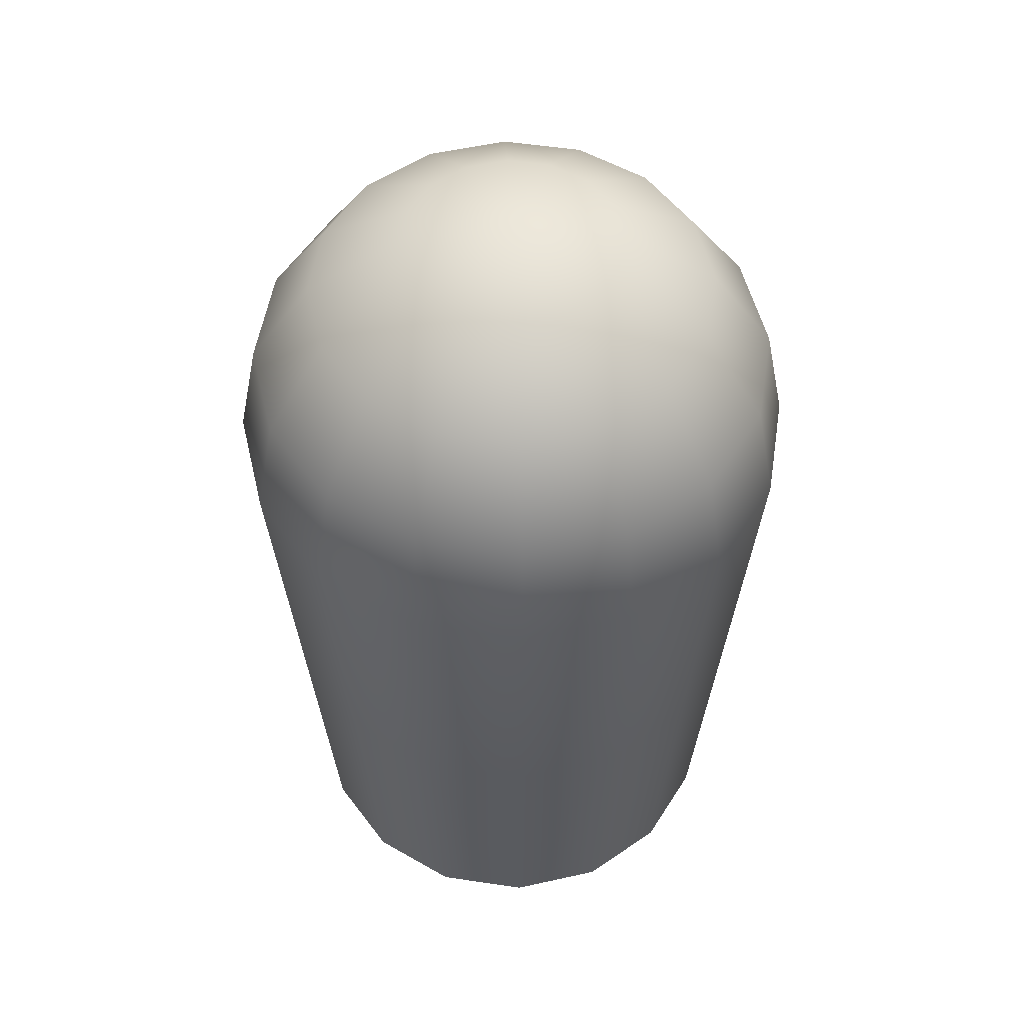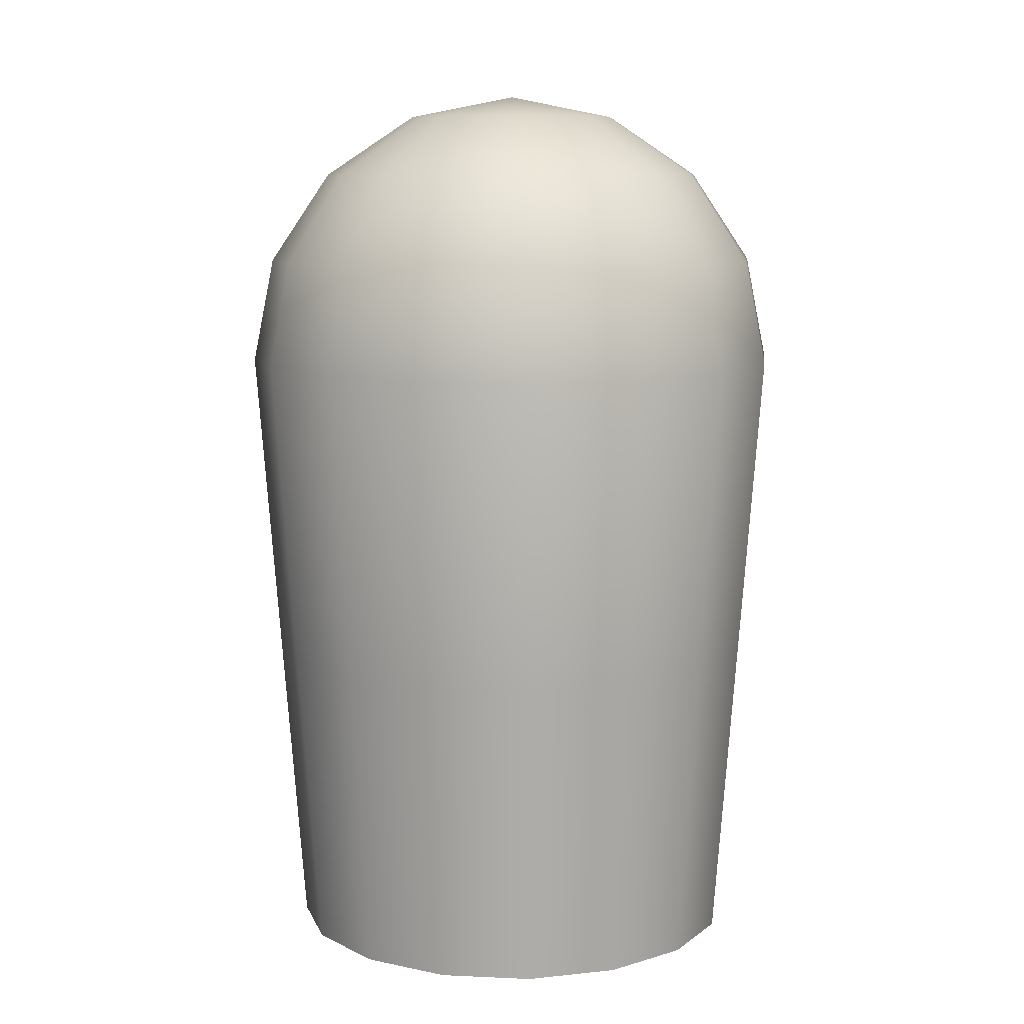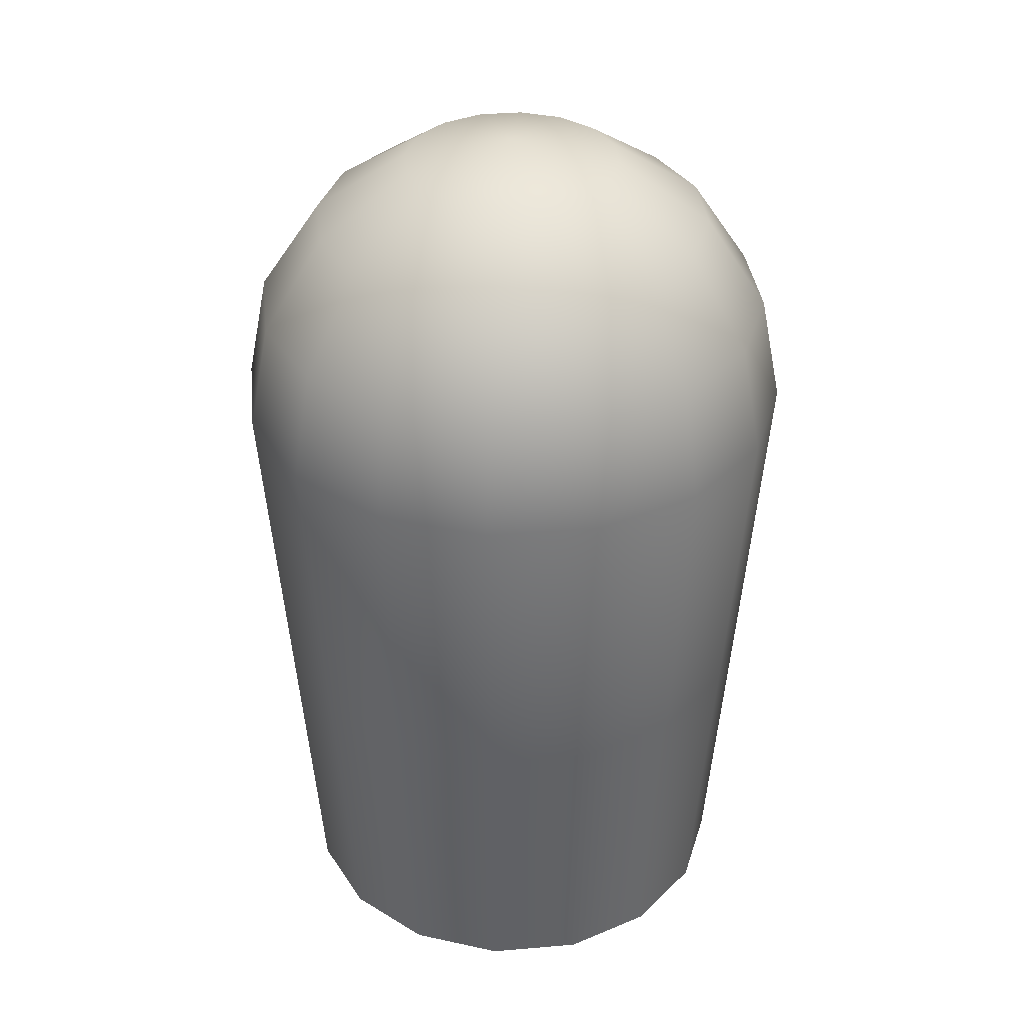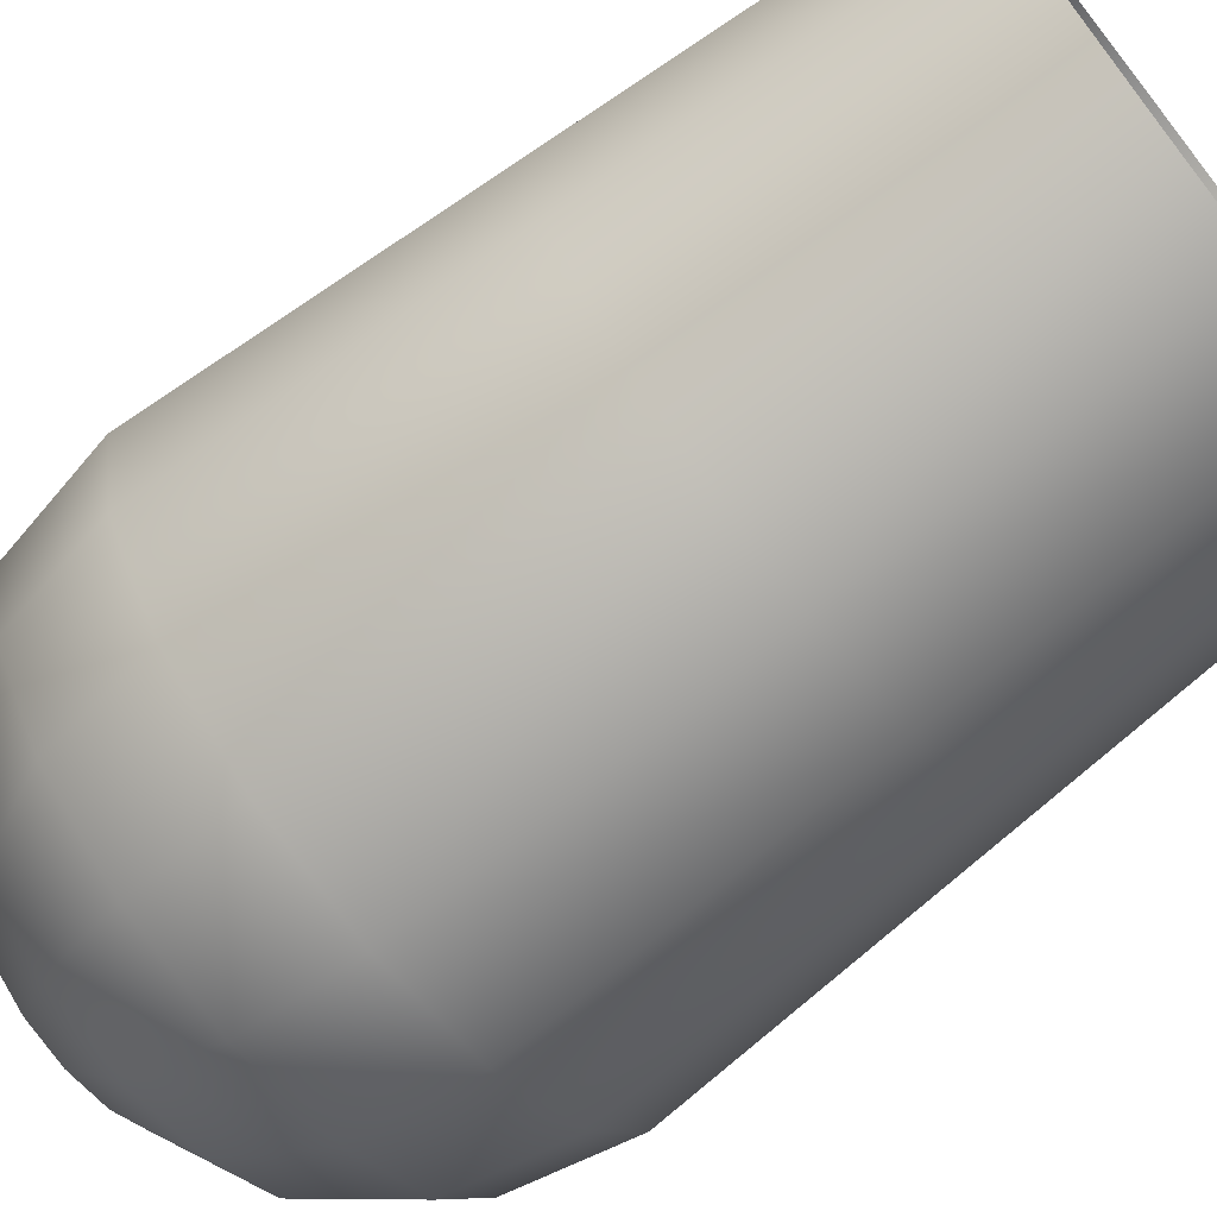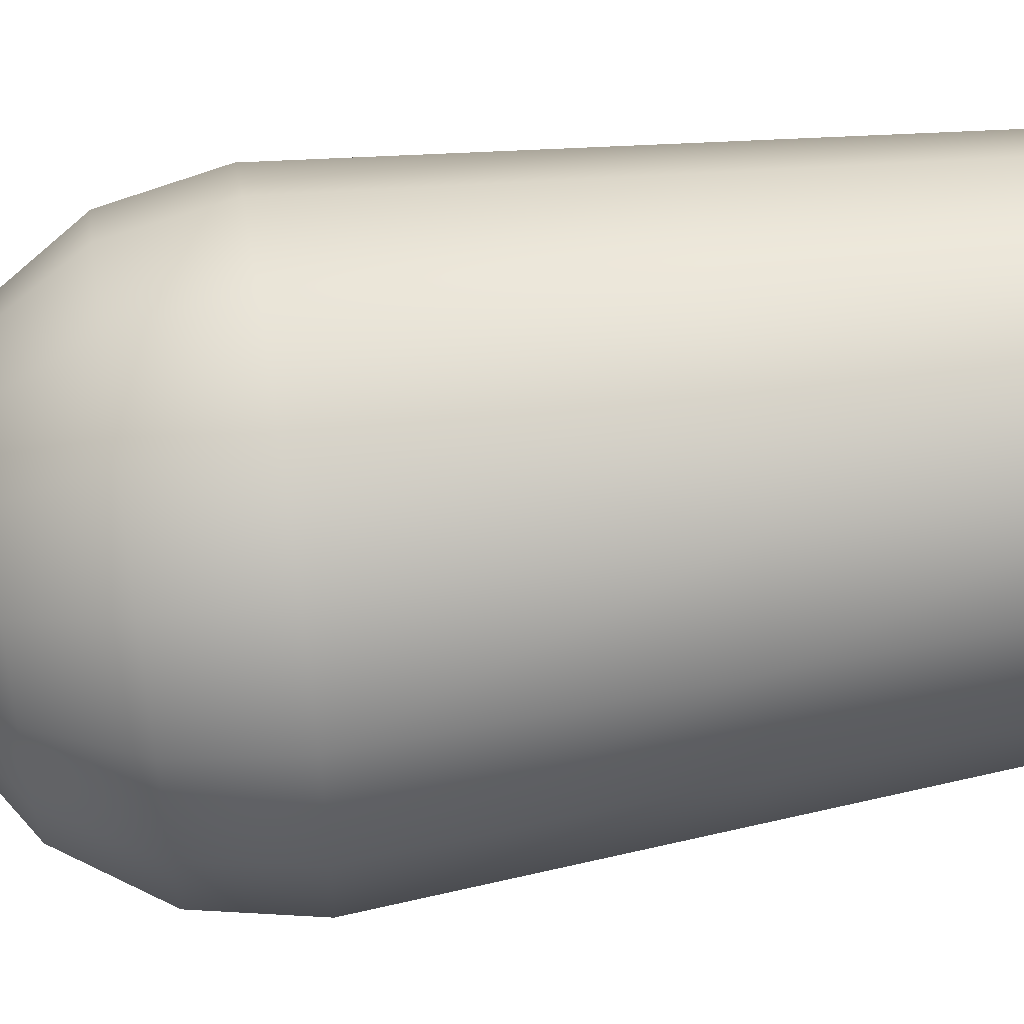
<metadata>
{"format":"obj","ext":"obj","renderer":"f3d","projection":"perspective","resolution":1024,"background":"white","views":[{"elev":53.3,"azim":-137.2,"up":"+Y"},{"elev":9.3,"azim":63.0,"up":"+Y"},{"elev":35.5,"azim":27.4,"up":"+Y"},{"elev":-70.5,"azim":-51.8,"up":"+Z"},{"elev":52.8,"azim":-99.3,"up":"+Z"}]}
</metadata>
<code>
g mesh_missile
v -0.02232 0.142 -0.05389
v 7.348e-18 0.1536 0
v -0.04125 0.142 -0.04125
v -0.07621 0.1089 -0.07621
v -0.09958 0.1089 -0.04125
v -0.05389 0.142 -0.02232
v 7.348e-18 0.1536 0
v -0.1078 0.1089 -3.815e-08
v -0.05833 0.142 -1.907e-08
v 7.348e-18 0.1536 0
v -0.05389 0.142 0.02232
v 7.348e-18 0.1536 0
v -0.1408 0.05949 -3.815e-08
v -0.1301 0.05949 -0.05389
v -0.1524 0.001158 -3.815e-08
v -0.09958 0.1089 0.04125
v -0.07621 0.1089 0.07621
v -0.1301 0.05949 0.05389
v -0.04125 0.142 0.04125
v 7.348e-18 0.1536 0
v -0.02232 0.142 0.05389
v 7.348e-18 0.1536 0
v -0.09958 0.05949 -0.09958
v -0.1408 0.001158 -0.05833
v -0.1408 0.001158 0.05833
v -0.09958 0.05949 0.09958
v -0.04125 0.1089 0.09958
v -0.05389 0.05949 0.1301
v 1.112e-17 0.142 0.05833
v 7.348e-18 0.1536 0
v 8.096e-18 0.1089 0.1078
v 0.02232 0.142 0.05389
v 7.348e-18 0.1536 0
v 0.04125 0.1089 0.09958
v 6.073e-18 0.05949 0.1408
v 5.362e-18 0.001158 0.1524
v 0.05389 0.05949 0.1301
v 0.05833 0.001158 0.1408
v 0.05347 -0.1683 0.1291
v -0.05833 0.001158 0.1408
v 8.506e-10 -0.1683 0.1397
v 0.0486 -0.3378 0.1173
v 1.701e-09 -0.3378 0.127
v -0.0486 -0.3378 0.1173
v -0.05347 -0.1683 0.1291
v -0.08981 -0.3378 0.08981
v -0.1078 0.001158 0.1078
v -0.0988 -0.1683 0.0988
v -0.1291 -0.1683 0.05347
v -0.1173 -0.3378 0.0486
v -0.1397 -0.1683 -3.815e-08
v -0.127 -0.3378 -3.815e-08
v -0.1173 -0.3378 -0.0486
v -0.1291 -0.1683 -0.05347
v -0.08981 -0.3378 -0.08981
v -0.0988 -0.1683 -0.0988
v -0.1078 0.001158 -0.1078
v -0.05347 -0.1683 -0.1291
v -0.0486 -0.3378 -0.1173
v -0.05833 0.001158 -0.1408
v 0 0.001158 -0.1524
v -8.506e-10 -0.1683 -0.1397
v -1.701e-09 -0.3378 -0.127
v 0.0486 -0.3378 -0.1173
v -0.05389 0.05949 -0.1301
v 0.05347 -0.1683 -0.1291
v 0.08981 -0.3378 -0.08981
v -0.04125 0.1089 -0.09958
v 0 0.05949 -0.1408
v 0 0.1089 -0.1078
v 0 0.142 -0.05833
v 7.348e-18 0.1536 0
v 0.04125 0.1089 -0.09958
v 0.05389 0.05949 -0.1301
v 0.07621 0.1089 -0.07621
v 0.02232 0.142 -0.05389
v 7.348e-18 0.1536 0
v 0.05833 0.001158 -0.1408
v 0.09958 0.05949 -0.09958
v 0.0988 -0.1683 -0.0988
v 0.04125 0.142 -0.04125
v 7.348e-18 0.1536 0
v 0.1078 0.001158 -0.1078
v 0.1291 -0.1683 -0.05347
v 0.1173 -0.3378 -0.0486
v 0.1408 0.001158 -0.05833
v 0.1524 0.001158 3.815e-08
v 0.1397 -0.1683 3.815e-08
v 0.127 -0.3378 3.815e-08
v 0.1173 -0.3378 0.0486
v 0.1301 0.05949 -0.05389
v 0.1291 -0.1683 0.05347
v 0.08981 -0.3378 0.08981
v 0.09958 0.1089 -0.04125
v 0.1408 0.05949 3.815e-08
v 0.05389 0.142 -0.02232
v 7.348e-18 0.1536 0
v 0.1078 0.1089 3.815e-08
v 0.05833 0.142 1.907e-08
v 7.348e-18 0.1536 0
v 0.05389 0.142 0.02232
v 7.348e-18 0.1536 0
v 0.09958 0.1089 0.04125
v 0.1301 0.05949 0.05389
v 0.04125 0.142 0.04125
v 7.348e-18 0.1536 0
v 0.07621 0.1089 0.07621
v 0.1408 0.001158 0.05833
v 0.02232 0.142 0.05389
v 7.348e-18 0.1536 0
v 0.04125 0.1089 0.09958
v 0.05389 0.05949 0.1301
v 0.09958 0.05949 0.09958
v 0.05833 0.001158 0.1408
v 0.0988 -0.1683 0.0988
v 0.1078 0.001158 0.1078
v 0.05347 -0.1683 0.1291
v 0.0486 -0.3378 0.1173
v -0.04311 0.1136 0.01786
v 1.305e-33 0.1229 -5.878e-18
v -0.033 0.1136 0.033
v -0.06097 0.08715 0.06097
v -0.033 0.08715 0.07966
v -0.01786 0.1136 0.04311
v 1.305e-33 0.1229 -5.878e-18
v -1.907e-08 0.1136 0.04666
v 1.305e-33 0.1229 -5.878e-18
v -2.861e-08 0.08715 0.08623
v 0.01786 0.1136 0.04311
v 1.305e-33 0.1229 -5.878e-18
v -2.861e-08 0.04759 0.1127
v 0.033 0.08715 0.07966
v -0.04311 0.04759 0.1041
v -2.861e-08 0.0009263 0.1219
v 0.033 0.1136 0.033
v 1.305e-33 0.1229 -5.878e-18
v 0.04311 0.04759 0.1041
v 0.06097 0.08715 0.06097
v 0.04311 0.1136 0.01786
v 1.305e-33 0.1229 -5.878e-18
v -0.07966 0.04759 0.07966
v -0.04666 0.0009263 0.1127
v 0.04666 0.0009263 0.1127
v 0.07966 0.04759 0.07966
v 0.07966 0.08715 0.033
v 0.1041 0.04759 0.04311
v 0.04666 0.1136 1.462e-18
v 1.305e-33 0.1229 -5.878e-18
v 0.08623 0.08715 1.267e-17
v 0.04311 0.1136 -0.01786
v 1.305e-33 0.1229 -5.878e-18
v 0.07966 0.08715 -0.033
v 0.1127 0.04759 2.016e-17
v 0.1219 0.0009263 2.279e-17
v 0.1041 0.04759 -0.04311
v 0.1127 0.0009263 -0.04666
v 0.1033 -0.1347 -0.04277
v 0.1127 0.0009263 0.04666
v 0.1118 -0.1347 -6.805e-10
v 0.09387 -0.2703 -0.03888
v 0.1016 -0.2703 -1.361e-09
v 0.09387 -0.2703 0.03888
v 0.1033 -0.1347 0.04277
v 0.07185 -0.2703 0.07185
v 0.08623 0.0009263 0.08623
v 0.07904 -0.1347 0.07904
v 0.04277 -0.1347 0.1033
v 0.03888 -0.2703 0.09387
v -3.435e-08 -0.1347 0.1118
v -3.815e-08 -0.2703 0.1016
v -0.03888 -0.2703 0.09387
v -0.04277 -0.1347 0.1033
v -0.07185 -0.2703 0.07185
v -0.07904 -0.1347 0.07904
v -0.08623 0.0009263 0.08623
v -0.1033 -0.1347 0.04277
v -0.09387 -0.2703 0.03888
v -0.1127 0.0009263 0.04666
v -0.1219 0.0009263 -2.708e-17
v -0.1118 -0.1347 6.805e-10
v -0.1016 -0.2703 1.361e-09
v -0.09387 -0.2703 -0.03888
v -0.1041 0.04759 0.04311
v -0.1033 -0.1347 -0.04277
v -0.07185 -0.2703 -0.07185
v -0.07966 0.08715 0.033
v -0.1127 0.04759 -2.502e-17
v -0.08623 0.08715 -1.915e-17
v -0.04666 0.1136 -1.036e-17
v 1.305e-33 0.1229 -5.878e-18
v -0.07966 0.08715 -0.033
v -0.1041 0.04759 -0.04311
v -0.06097 0.08715 -0.06097
v -0.04311 0.1136 -0.01786
v 1.305e-33 0.1229 -5.878e-18
v -0.1127 0.0009263 -0.04666
v -0.07966 0.04759 -0.07966
v -0.07904 -0.1347 -0.07904
v -0.033 0.1136 -0.033
v 1.305e-33 0.1229 -5.878e-18
v -0.08623 0.0009263 -0.08623
v -0.04277 -0.1347 -0.1033
v -0.03888 -0.2703 -0.09387
v -0.04666 0.0009263 -0.1127
v 2.861e-08 0.0009263 -0.1219
v 3.435e-08 -0.1347 -0.1118
v 3.815e-08 -0.2703 -0.1016
v 0.03888 -0.2703 -0.09387
v -0.04311 0.04759 -0.1041
v 0.04277 -0.1347 -0.1033
v 0.07185 -0.2703 -0.07185
v -0.033 0.08715 -0.07966
v 2.861e-08 0.04759 -0.1127
v -0.01786 0.1136 -0.04311
v 1.305e-33 0.1229 -5.878e-18
v 2.861e-08 0.08715 -0.08623
v 1.907e-08 0.1136 -0.04666
v 1.305e-33 0.1229 -5.878e-18
v 0.033 0.08715 -0.07966
v 0.04311 0.04759 -0.1041
v 0.04666 0.0009263 -0.1127
v 0.07904 -0.1347 -0.07904
v 0.1033 -0.1347 -0.04277
v 0.09387 -0.2703 -0.03888
v 0.1127 0.0009263 -0.04666
v 0.08623 0.0009263 -0.08623
v 0.07966 0.04759 -0.07966
v 0.1041 0.04759 -0.04311
v 0.06097 0.08715 -0.06097
v 0.07966 0.08715 -0.033
v 0.04311 0.1136 -0.01786
v 0.033 0.1136 -0.033
v 1.305e-33 0.1229 -5.878e-18
v 0.01786 0.1136 -0.04311
v 1.305e-33 0.1229 -5.878e-18
v 1.305e-33 0.1229 -5.878e-18
g mesh_missile_0
f 3 2 1
f 4 3 1
f 3 4 5
f 5 6 3
f 6 7 3
f 6 5 8
f 8 9 6
f 9 10 6
f 11 9 8
f 11 12 9
f 13 8 5
f 14 5 4
f 5 14 13
f 15 13 14
f 16 8 13
f 8 16 11
f 11 16 17
f 13 18 16
f 18 13 15
f 17 16 18
f 17 19 11
f 19 20 11
f 17 21 19
f 21 22 19
f 4 23 14
f 14 24 15
f 24 14 23
f 15 25 18
f 18 26 17
f 26 18 25
f 27 21 17
f 17 26 28
f 28 27 17
f 29 21 27
f 29 30 21
f 29 27 31
f 32 29 31
f 32 33 29
f 31 34 32
f 35 31 27
f 31 35 34
f 27 28 35
f 36 35 28
f 37 34 35
f 35 36 37
f 36 38 37
f 39 38 36
f 40 28 26
f 28 40 36
f 36 41 39
f 42 39 41
f 41 43 42
f 44 43 41
f 45 41 36
f 41 45 44
f 45 36 40
f 46 44 45
f 26 47 40
f 25 47 26
f 48 45 40
f 48 40 47
f 45 48 46
f 48 47 25
f 48 49 46
f 25 49 48
f 49 50 46
f 49 25 15
f 49 51 50
f 15 51 49
f 51 52 50
f 53 52 51
f 54 51 15
f 51 54 53
f 15 24 54
f 55 53 54
f 56 54 24
f 54 56 55
f 24 57 56
f 23 57 24
f 56 58 55
f 59 55 58
f 56 57 60
f 23 60 57
f 60 58 56
f 58 60 61
f 58 62 59
f 61 62 58
f 63 59 62
f 64 63 62
f 23 65 60
f 65 61 60
f 4 65 23
f 62 66 64
f 61 66 62
f 67 64 66
f 4 68 65
f 1 68 4
f 68 69 65
f 65 69 61
f 68 1 70
f 68 70 69
f 70 1 71
f 1 72 71
f 69 70 73
f 73 70 71
f 61 69 74
f 73 74 69
f 74 73 75
f 71 76 73
f 75 73 76
f 71 77 76
f 74 78 61
f 61 78 66
f 75 79 74
f 78 74 79
f 78 80 66
f 66 80 67
f 76 81 75
f 76 82 81
f 79 83 78
f 78 83 80
f 67 80 84
f 85 67 84
f 80 83 86
f 83 79 86
f 86 84 80
f 84 86 87
f 85 84 88
f 87 88 84
f 89 85 88
f 90 89 88
f 86 79 91
f 86 91 87
f 75 91 79
f 88 92 90
f 87 92 88
f 93 90 92
f 91 75 94
f 87 91 95
f 91 94 95
f 96 94 75
f 75 81 96
f 81 97 96
f 96 98 94
f 95 94 98
f 96 99 98
f 96 100 99
f 98 99 101
f 99 102 101
f 95 98 103
f 101 103 98
f 87 95 104
f 103 104 95
f 103 101 105
f 101 106 105
f 105 107 103
f 104 103 107
f 104 108 87
f 92 87 108
f 107 105 109
f 105 110 109
f 109 111 107
f 112 107 111
f 107 113 104
f 113 107 112
f 108 104 113
f 112 114 113
f 108 115 92
f 92 115 93
f 113 116 108
f 114 116 113
f 115 108 116
f 115 116 114
f 114 117 115
f 93 115 117
f 117 118 93
f 121 120 119
f 122 121 119
f 121 122 123
f 123 124 121
f 124 125 121
f 126 124 123
f 126 127 124
f 126 123 128
f 129 126 128
f 129 130 126
f 131 128 123
f 128 132 129
f 128 131 132
f 133 123 122
f 123 133 131
f 134 131 133
f 135 129 132
f 135 136 129
f 137 132 131
f 131 134 137
f 132 138 135
f 137 138 132
f 139 135 138
f 139 140 135
f 122 141 133
f 133 142 134
f 142 133 141
f 134 143 137
f 144 138 137
f 137 143 144
f 145 139 138
f 138 144 146
f 146 145 138
f 145 147 139
f 147 148 139
f 149 147 145
f 150 147 149
f 150 151 147
f 150 149 152
f 153 149 145
f 153 152 149
f 145 146 153
f 154 153 146
f 155 152 153
f 154 155 153
f 156 155 154
f 157 156 154
f 158 146 144
f 146 158 154
f 154 159 157
f 160 157 159
f 161 160 159
f 162 161 159
f 154 163 159
f 159 163 162
f 163 154 158
f 164 162 163
f 144 165 158
f 143 165 144
f 158 166 163
f 166 158 165
f 163 166 164
f 166 165 143
f 164 166 167
f 143 167 166
f 167 168 164
f 167 143 134
f 168 167 169
f 134 169 167
f 169 170 168
f 171 170 169
f 172 169 134
f 169 172 171
f 172 134 142
f 173 171 172
f 174 172 142
f 172 174 173
f 174 142 175
f 141 175 142
f 174 176 173
f 176 177 173
f 174 175 178
f 178 175 141
f 178 176 174
f 176 178 179
f 176 180 177
f 179 180 176
f 180 181 177
f 182 181 180
f 141 183 178
f 179 178 183
f 183 141 122
f 180 184 182
f 184 180 179
f 185 182 184
f 122 186 183
f 119 186 122
f 187 183 186
f 183 187 179
f 188 186 119
f 186 188 187
f 119 189 188
f 119 190 189
f 187 188 191
f 191 188 189
f 179 187 192
f 191 192 187
f 192 191 193
f 189 194 191
f 194 193 191
f 189 195 194
f 192 196 179
f 179 196 184
f 193 197 192
f 196 192 197
f 198 184 196
f 184 198 185
f 194 199 193
f 194 200 199
f 197 201 196
f 196 201 198
f 198 202 185
f 203 185 202
f 198 201 204
f 197 204 201
f 204 202 198
f 202 204 205
f 202 206 203
f 205 206 202
f 207 203 206
f 208 207 206
f 197 209 204
f 205 204 209
f 193 209 197
f 206 210 208
f 205 210 206
f 211 208 210
f 193 212 209
f 209 213 205
f 212 213 209
f 214 212 193
f 193 199 214
f 199 215 214
f 212 214 216
f 212 216 213
f 216 214 217
f 214 218 217
f 213 216 219
f 219 216 217
f 205 213 220
f 219 220 213
f 205 221 210
f 220 221 205
f 210 222 211
f 221 222 210
f 211 222 223
f 224 211 223
f 225 223 222
f 221 226 222
f 222 226 225
f 227 226 221
f 226 227 225
f 221 220 227
f 225 227 228
f 229 227 220
f 229 228 227
f 220 219 229
f 228 229 230
f 231 230 229
f 229 232 231
f 232 229 219
f 232 233 231
f 219 234 232
f 234 235 232
f 217 234 219
f 217 236 234

</code>
